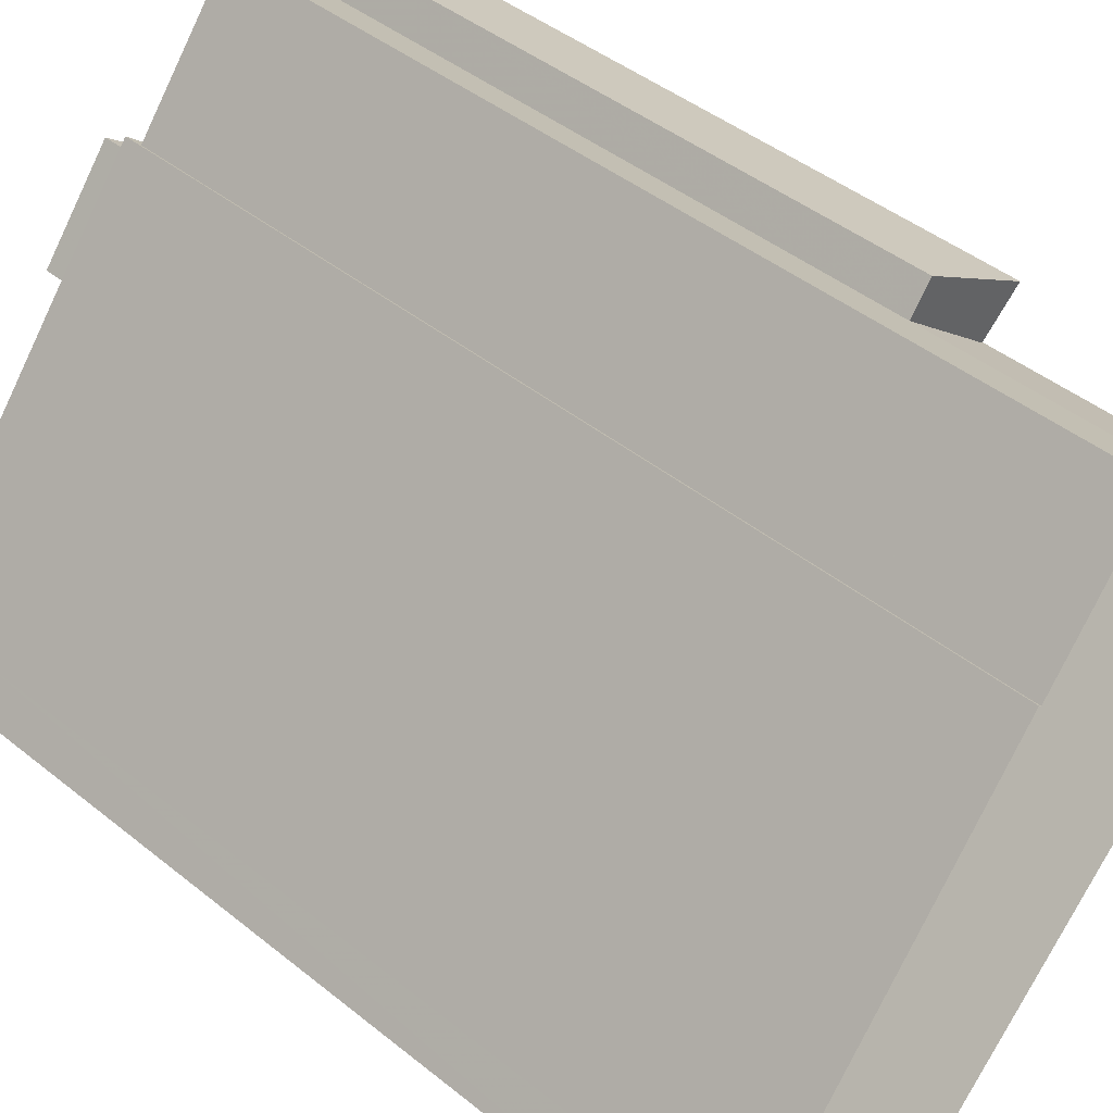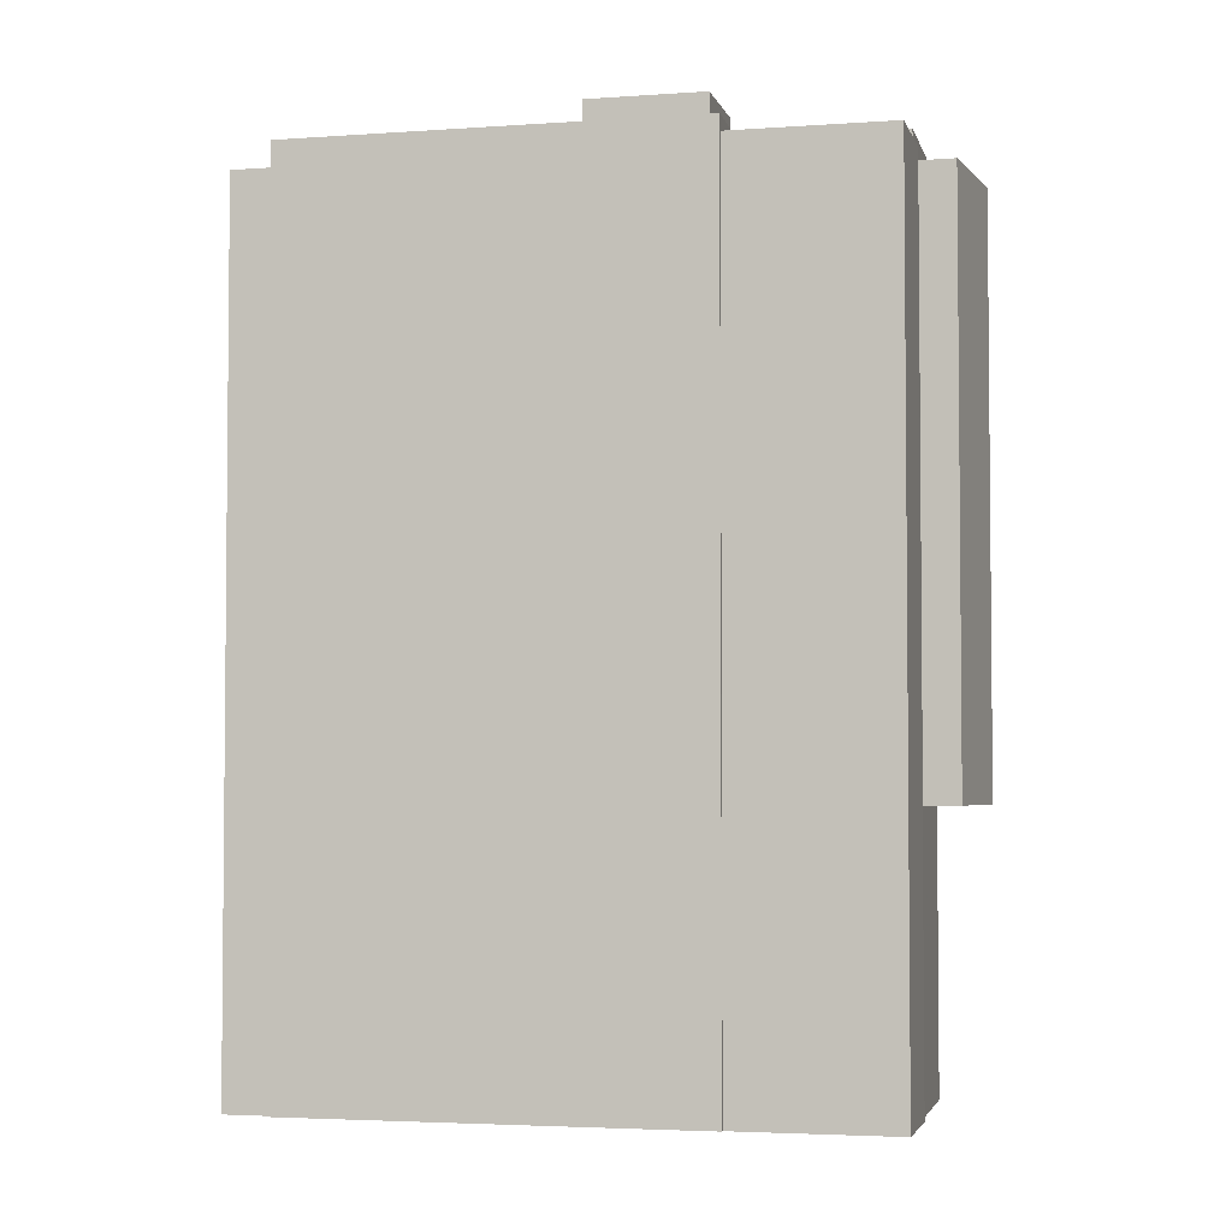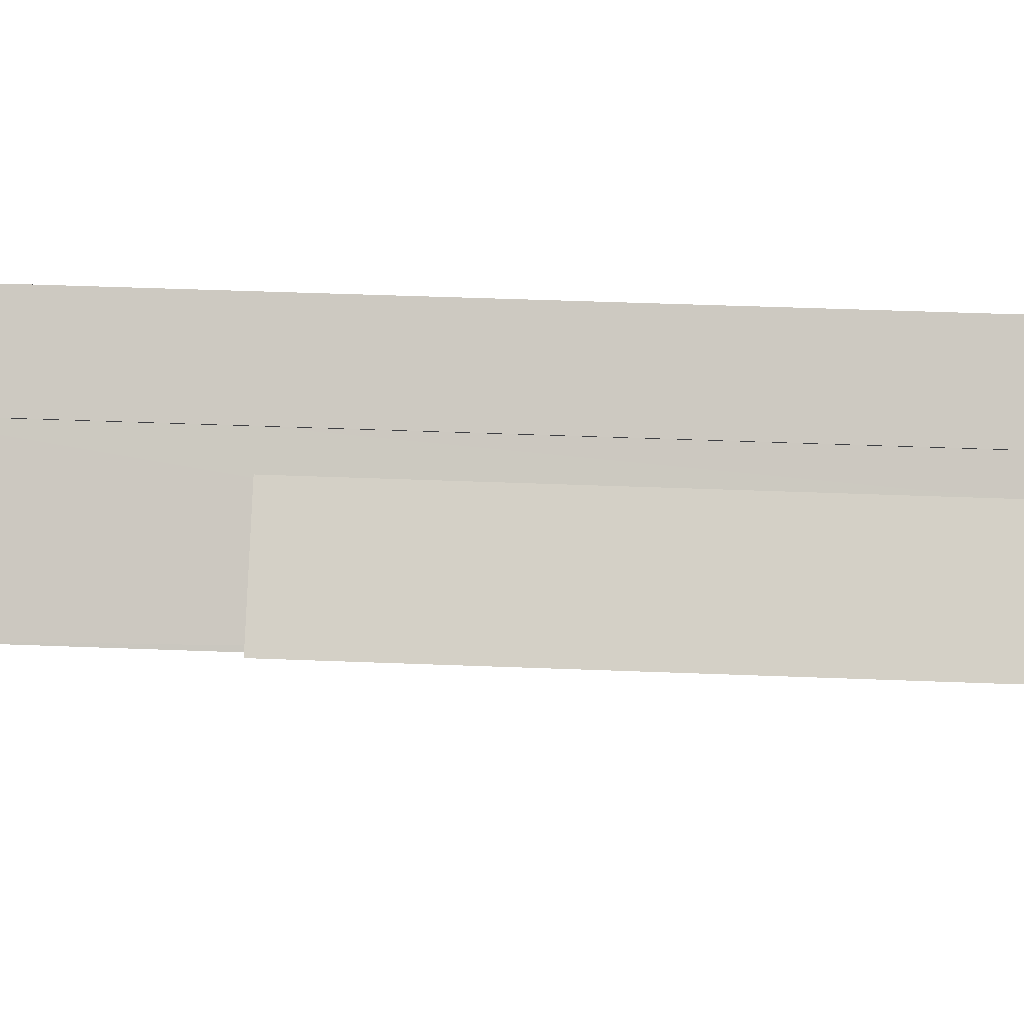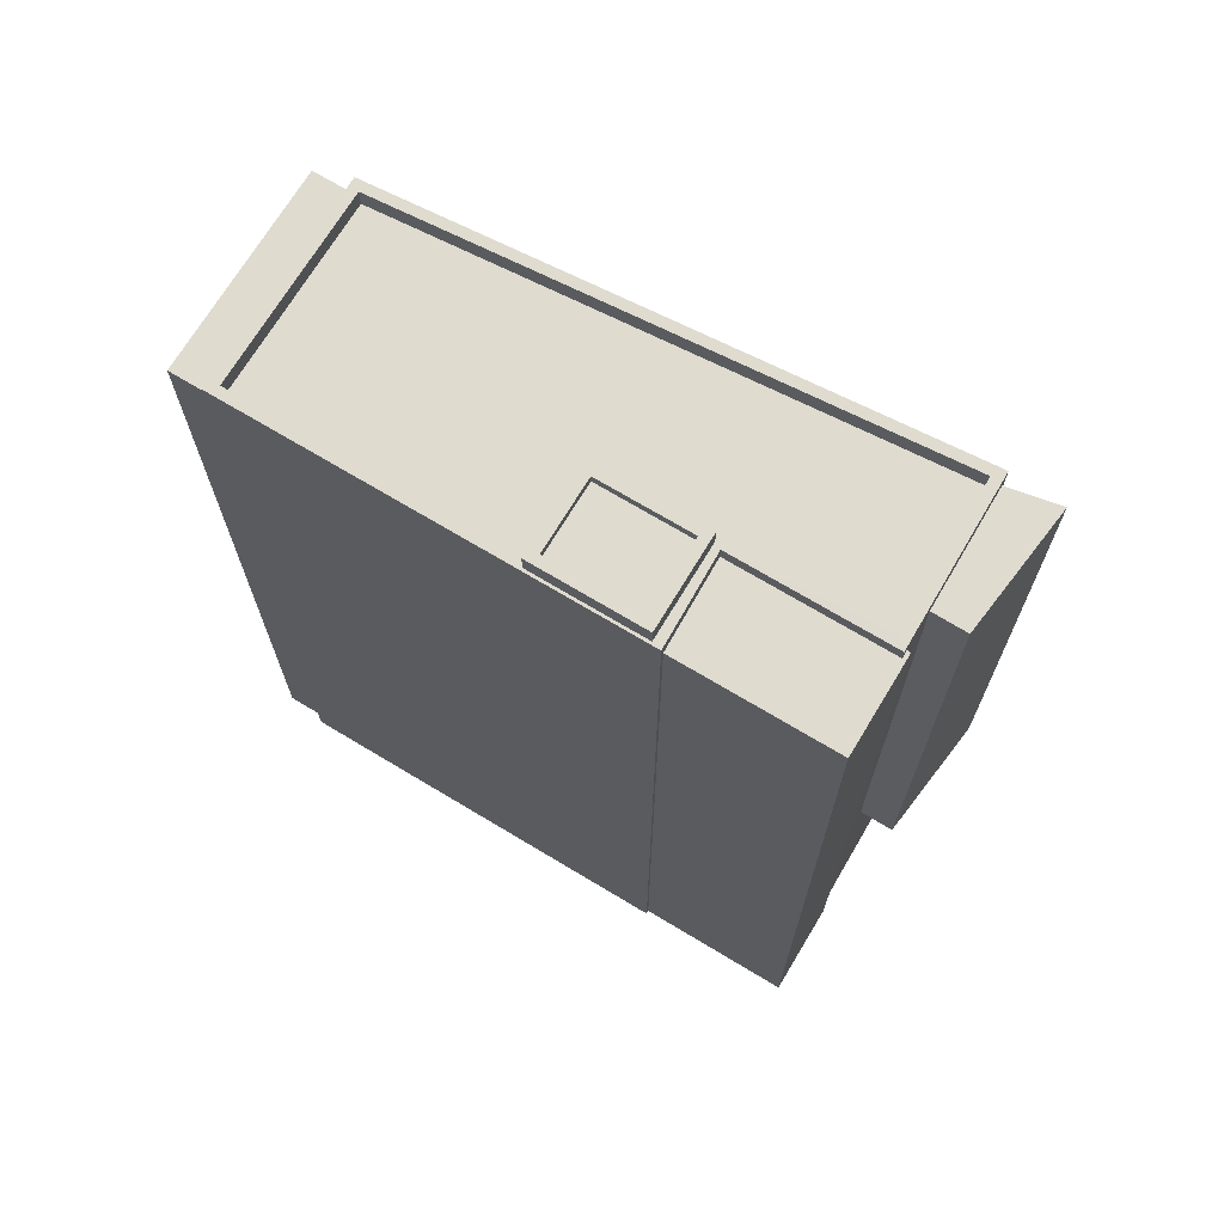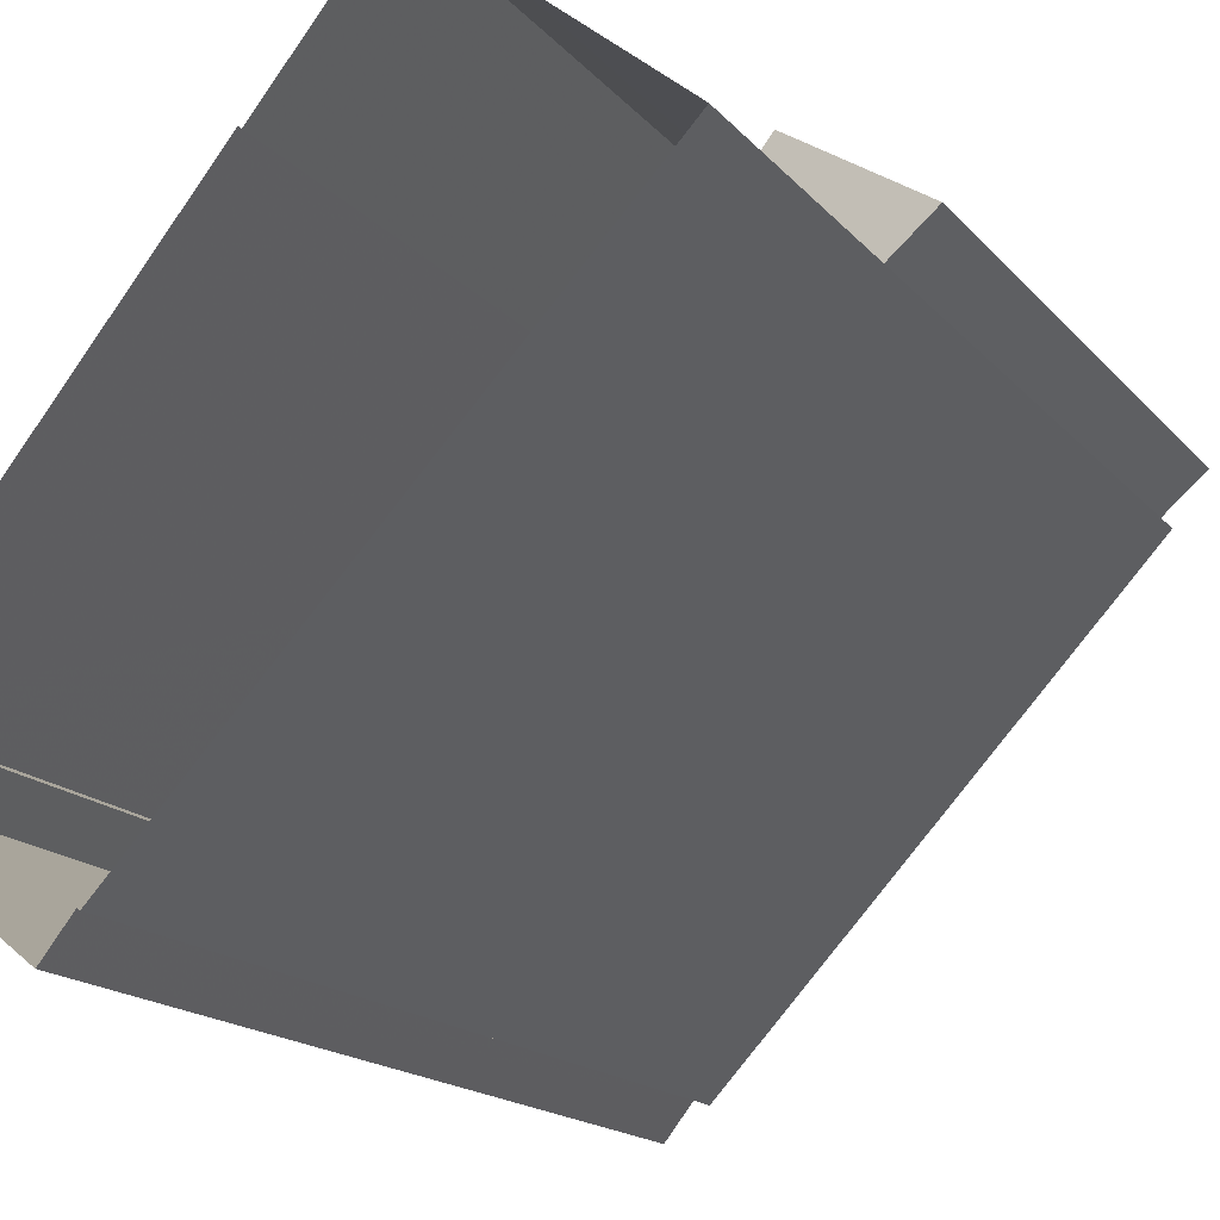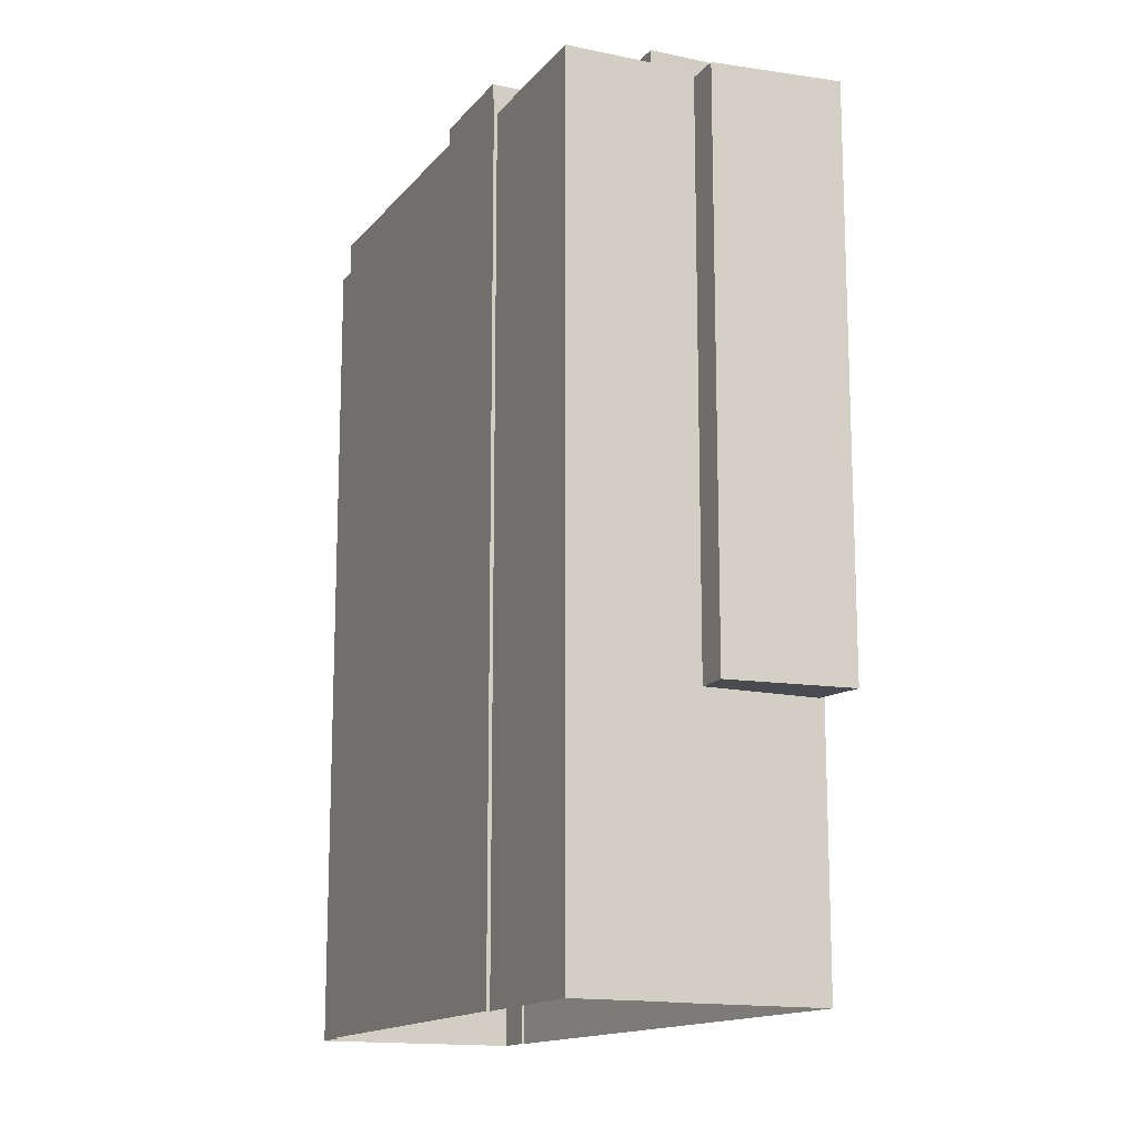
<metadata>
{"format":"obj","ext":"obj","renderer":"f3d","projection":"perspective","resolution":1024,"background":"white","views":[{"elev":43.5,"azim":133.6,"up":"+Y"},{"elev":-3.5,"azim":142.0,"up":"+Z"},{"elev":47.7,"azim":-87.5,"up":"+Y"},{"elev":70.5,"azim":159.5,"up":"+Z"},{"elev":-15.8,"azim":-154.7,"up":"+Y"},{"elev":-14.6,"azim":-166.1,"up":"+Z"}]}
</metadata>
<code>
v 1.273e+04 -1.545e+04 22.05
v 1.273e+04 -1.545e+04 22.05
v 1.274e+04 -1.546e+04 22.05
v 1.273e+04 -1.545e+04 22.05
v 1.273e+04 -1.545e+04 22.05
v 1.273e+04 -1.545e+04 22.05
v 1.274e+04 -1.546e+04 22.05
v 1.274e+04 -1.546e+04 22.05
v 1.274e+04 -1.546e+04 22.05
v 1.273e+04 -1.545e+04 22.05
v 1.274e+04 -1.546e+04 22.05
v 1.274e+04 -1.546e+04 22.05
v 1.273e+04 -1.545e+04 28.88
v 1.273e+04 -1.545e+04 28.88
v 1.273e+04 -1.545e+04 28.88
v 1.273e+04 -1.545e+04 28.88
v 1.274e+04 -1.546e+04 43.25
v 1.274e+04 -1.546e+04 43.25
v 1.274e+04 -1.546e+04 43.25
v 1.274e+04 -1.546e+04 43.25
v 1.274e+04 -1.546e+04 43.84
v 1.274e+04 -1.546e+04 43.84
v 1.274e+04 -1.546e+04 43.84
v 1.273e+04 -1.545e+04 43.84
v 1.273e+04 -1.545e+04 43.84
v 1.273e+04 -1.545e+04 43.84
v 1.273e+04 -1.545e+04 43.84
v 1.274e+04 -1.546e+04 43.84
v 1.274e+04 -1.545e+04 43.34
v 1.273e+04 -1.546e+04 43.34
v 1.274e+04 -1.546e+04 43.34
v 1.273e+04 -1.545e+04 43.34
v 1.273e+04 -1.545e+04 43.34
v 1.273e+04 -1.545e+04 43.34
v 1.273e+04 -1.545e+04 43.34
v 1.273e+04 -1.545e+04 43.34
v 1.274e+04 -1.546e+04 43.34
v 1.273e+04 -1.545e+04 43.34
v 1.274e+04 -1.545e+04 43.84
v 1.273e+04 -1.545e+04 43.84
v 1.274e+04 -1.545e+04 43.84
v 1.273e+04 -1.545e+04 43.84
v 1.273e+04 -1.545e+04 43.84
v 1.273e+04 -1.545e+04 43.84
v 1.273e+04 -1.545e+04 43.84
v 1.273e+04 -1.545e+04 43.84
v 1.273e+04 -1.545e+04 43.47
v 1.273e+04 -1.545e+04 43.47
v 1.273e+04 -1.545e+04 43.47
v 1.273e+04 -1.545e+04 43.47
v 1.273e+04 -1.545e+04 43.47
v 1.273e+04 -1.545e+04 43.47
v 1.273e+04 -1.545e+04 43.47
v 1.273e+04 -1.545e+04 43.47
v 1.273e+04 -1.545e+04 43.47
v 1.273e+04 -1.545e+04 43.47
v 1.273e+04 -1.545e+04 43.38
v 1.273e+04 -1.545e+04 43.38
v 1.273e+04 -1.545e+04 43.38
v 1.273e+04 -1.545e+04 43.38
v 1.273e+04 -1.545e+04 44.1
v 1.273e+04 -1.545e+04 44.1
v 1.273e+04 -1.546e+04 44.1
v 1.273e+04 -1.545e+04 44.1
v 1.273e+04 -1.545e+04 44.35
v 1.273e+04 -1.545e+04 44.35
v 1.273e+04 -1.546e+04 44.35
v 1.273e+04 -1.546e+04 44.35
v 1.274e+04 -1.545e+04 44.35
v 1.273e+04 -1.545e+04 44.35
v 1.273e+04 -1.545e+04 44.35
v 1.273e+04 -1.545e+04 44.35
v 1.273e+04 -1.545e+04 28.88
v 1.273e+04 -1.545e+04 43.38
f 1 2 3
f 4 1 5
f 6 4 5
f 7 8 9
f 1 3 7
f 10 5 1
f 10 1 11
f 12 7 9
f 11 1 12
f 1 7 12
f 13 14 15
f 13 16 14
f 17 18 19
f 20 17 19
f 21 22 23
f 24 25 26
f 27 24 26
f 26 25 22
f 28 22 21
f 26 22 28
f 29 30 31
f 32 33 34
f 35 36 30
f 31 30 37
f 30 33 37
f 36 38 34
f 34 33 30
f 36 34 30
f 23 39 21
f 23 40 39
f 21 39 41
f 42 43 27
f 44 45 42
f 27 43 24
f 46 40 43
f 45 46 43
f 39 40 46
f 45 43 42
f 47 48 49
f 49 48 50
f 47 51 48
f 50 48 52
f 53 54 55
f 53 56 54
f 57 58 59
f 57 60 58
f 61 62 63
f 64 61 63
f 65 66 67
f 68 65 67
f 67 69 70
f 71 66 65
f 71 70 69
f 67 70 68
f 72 71 65
f 70 71 72
f 8 17 9
f 8 18 17
f 9 17 20
f 12 9 20
f 19 18 8
f 7 19 8
f 3 19 7
f 20 11 12
f 23 19 3
f 22 20 19
f 20 22 11
f 22 19 23
f 51 24 48
f 25 24 59
f 15 5 10
f 73 5 15
f 10 25 13
f 59 51 74
f 58 25 59
f 15 10 13
f 13 25 58
f 24 51 59
f 11 25 10
f 11 22 25
f 52 43 50
f 1 50 2
f 2 50 40
f 50 43 40
f 3 40 23
f 3 2 40
f 73 15 59
f 74 73 59
f 48 24 43
f 52 48 43
f 28 31 37
f 28 21 31
f 26 37 33
f 26 28 37
f 32 26 33
f 32 27 26
f 34 27 32
f 34 42 27
f 56 44 54
f 38 54 34
f 34 54 42
f 54 44 42
f 41 31 21
f 41 29 31
f 51 47 74
f 47 6 73
f 74 47 73
f 6 5 73
f 47 49 4
f 6 47 4
f 1 4 49
f 50 1 49
f 54 36 55
f 54 38 36
f 35 55 36
f 35 53 55
f 60 16 13
f 58 60 13
f 14 60 57
f 14 16 60
f 15 14 57
f 59 15 57
f 66 45 44
f 67 66 44
f 67 44 30
f 30 53 35
f 56 53 44
f 30 44 53
f 70 64 63
f 68 70 63
f 65 63 62
f 65 68 63
f 65 62 61
f 72 65 61
f 70 61 64
f 70 72 61
f 46 66 71
f 46 45 66
f 39 71 69
f 39 46 71
f 30 41 67
f 67 41 69
f 30 29 41
f 69 41 39

</code>
